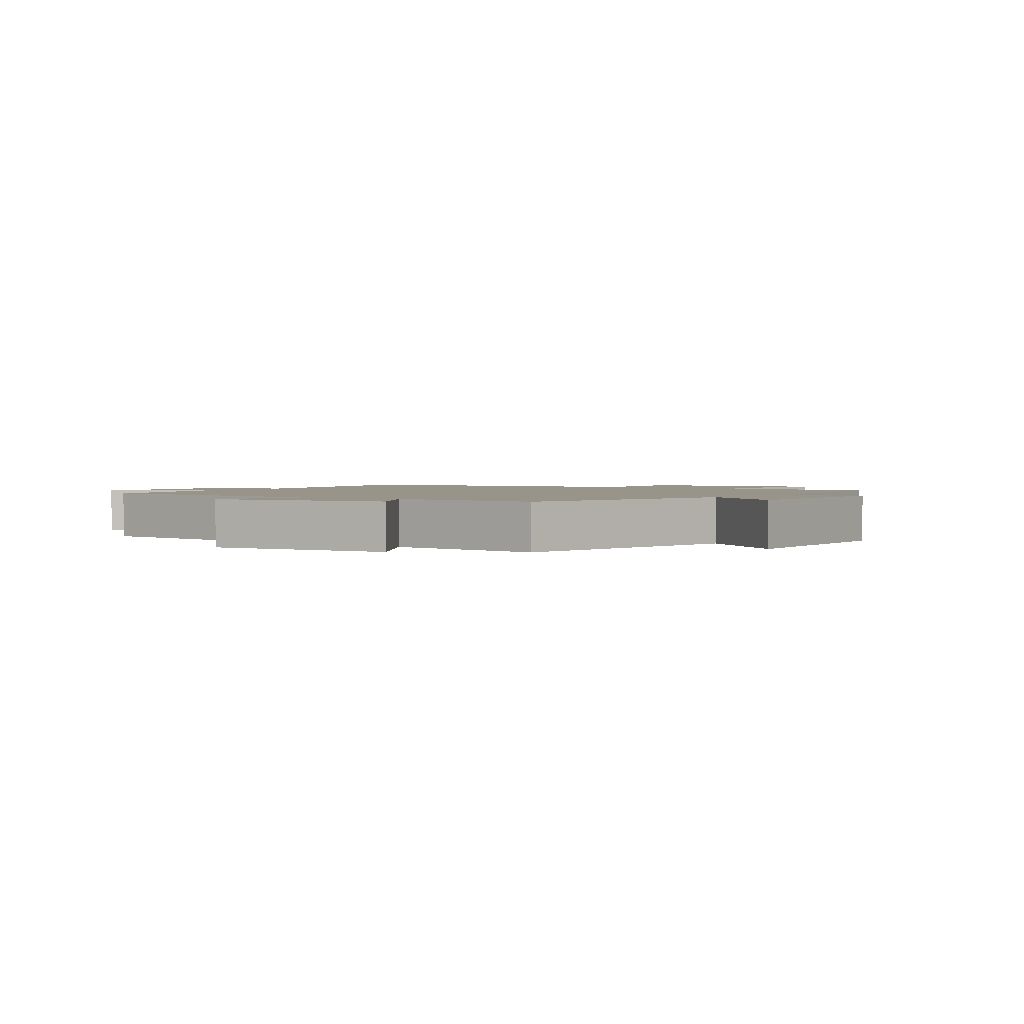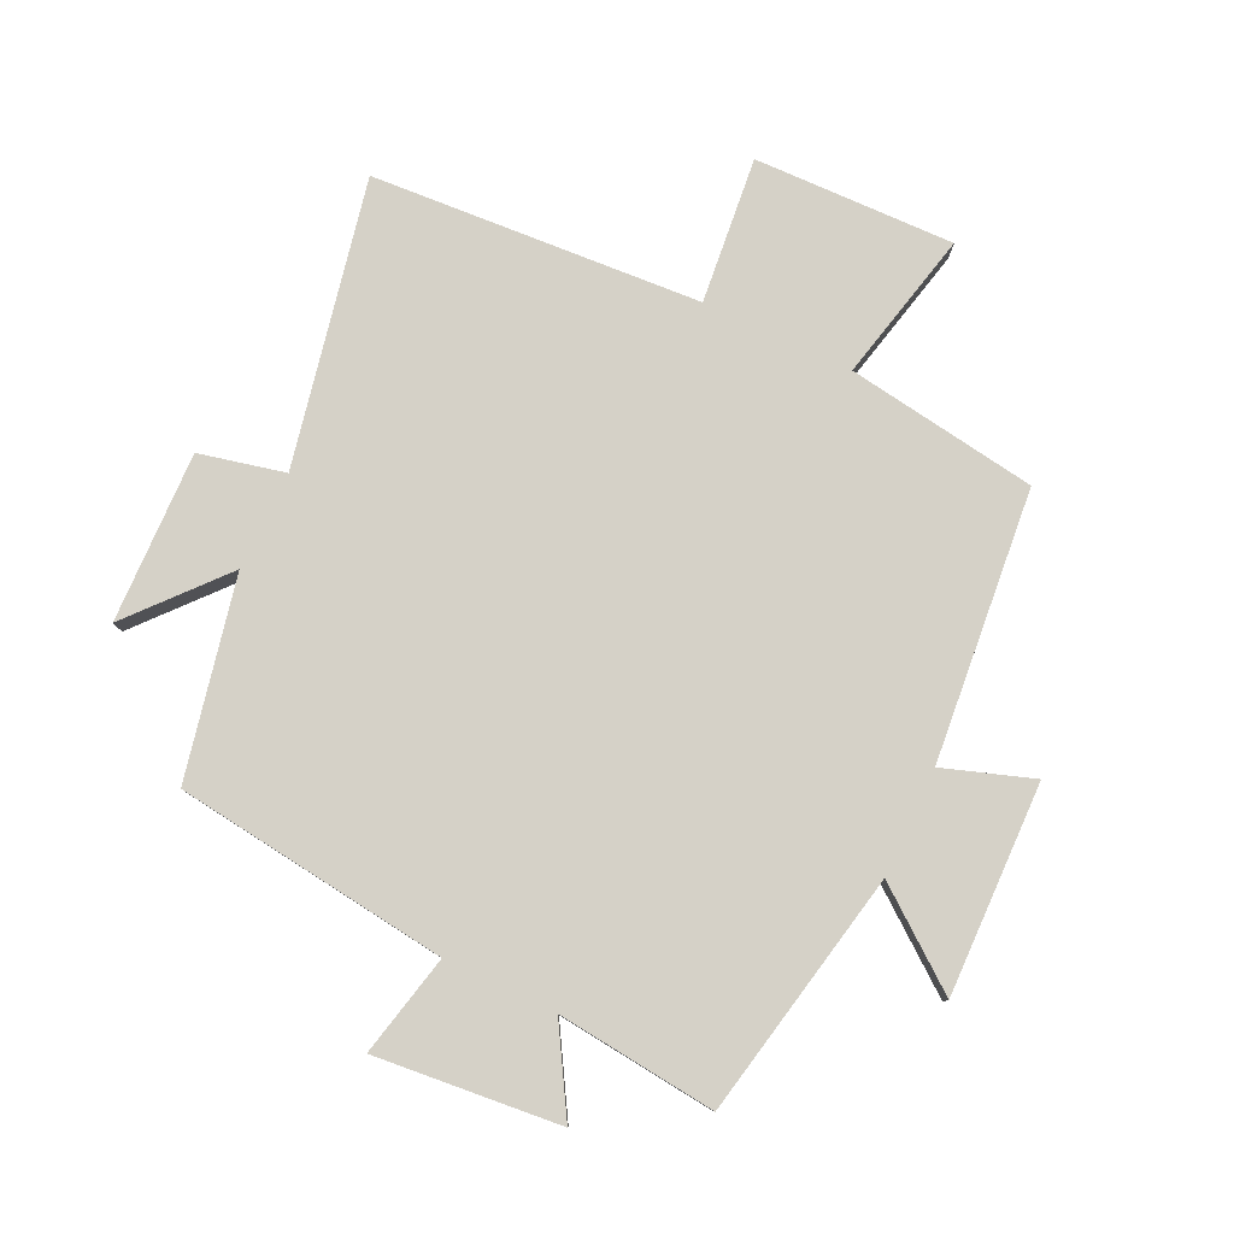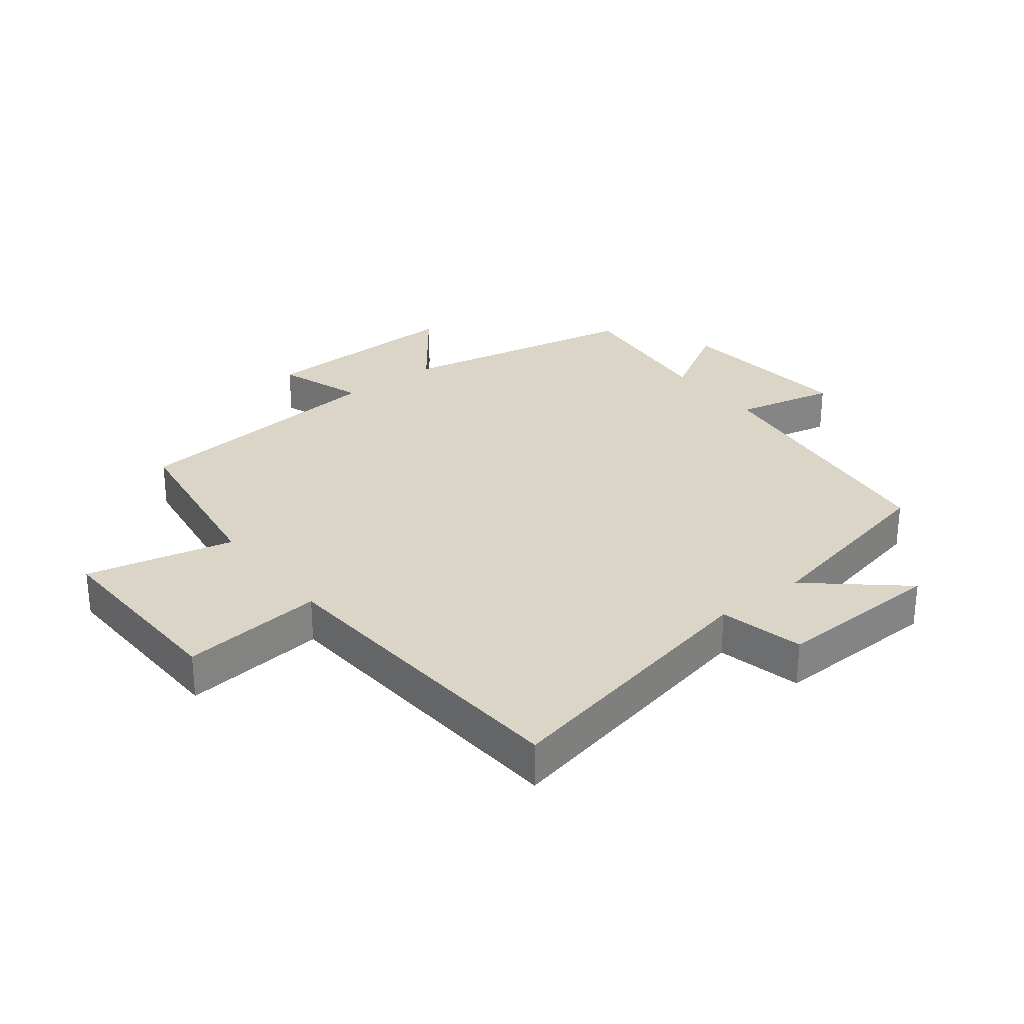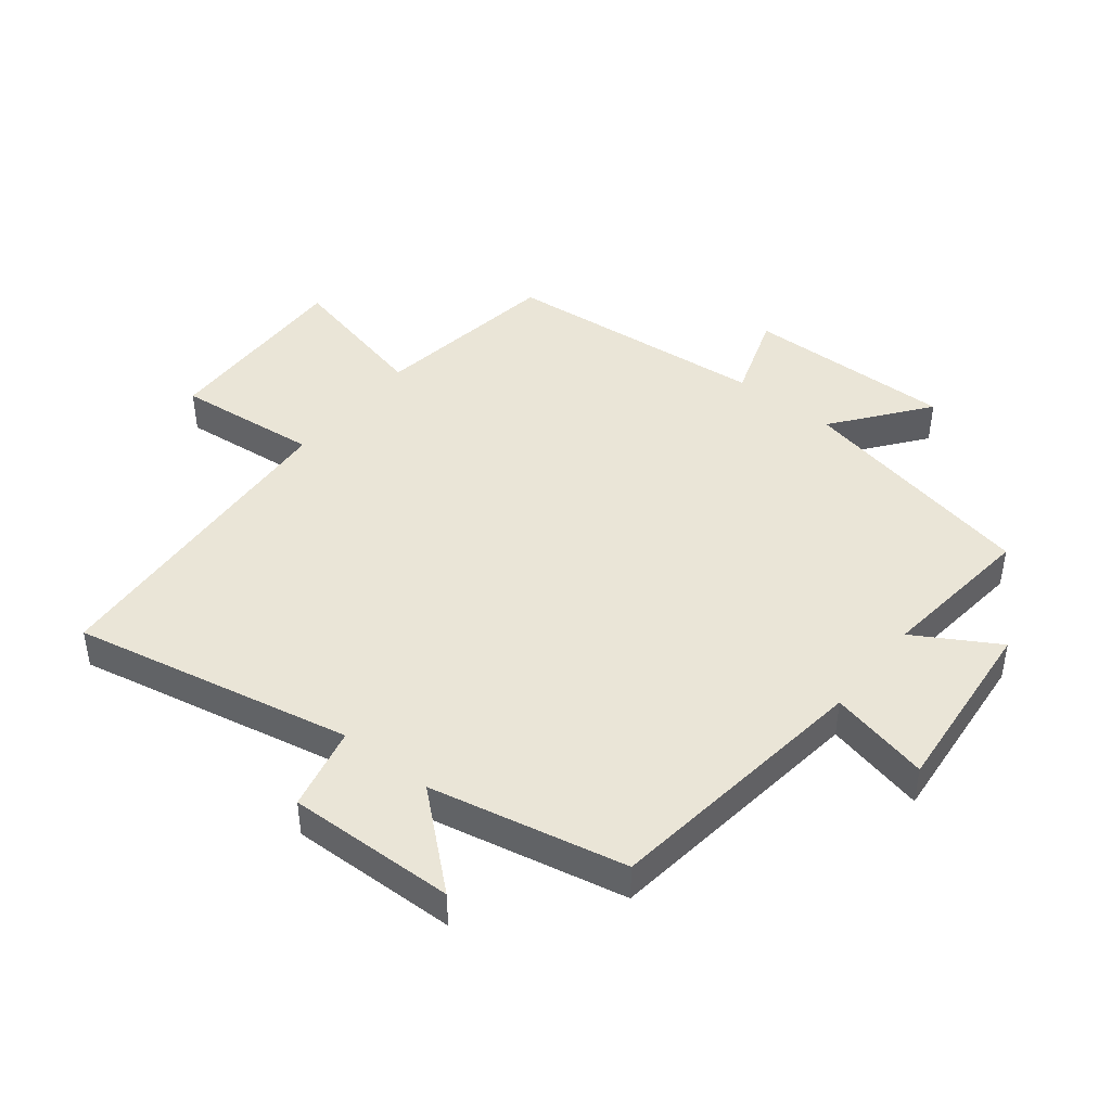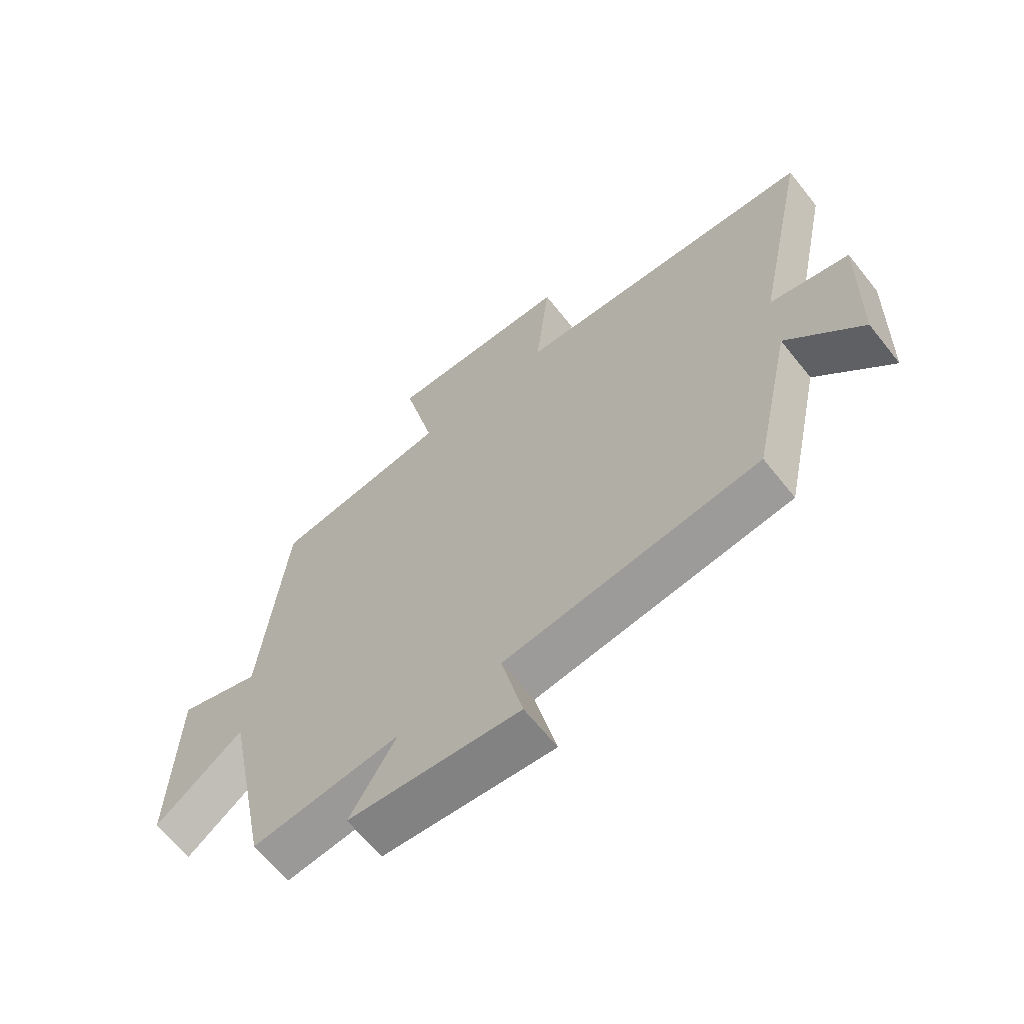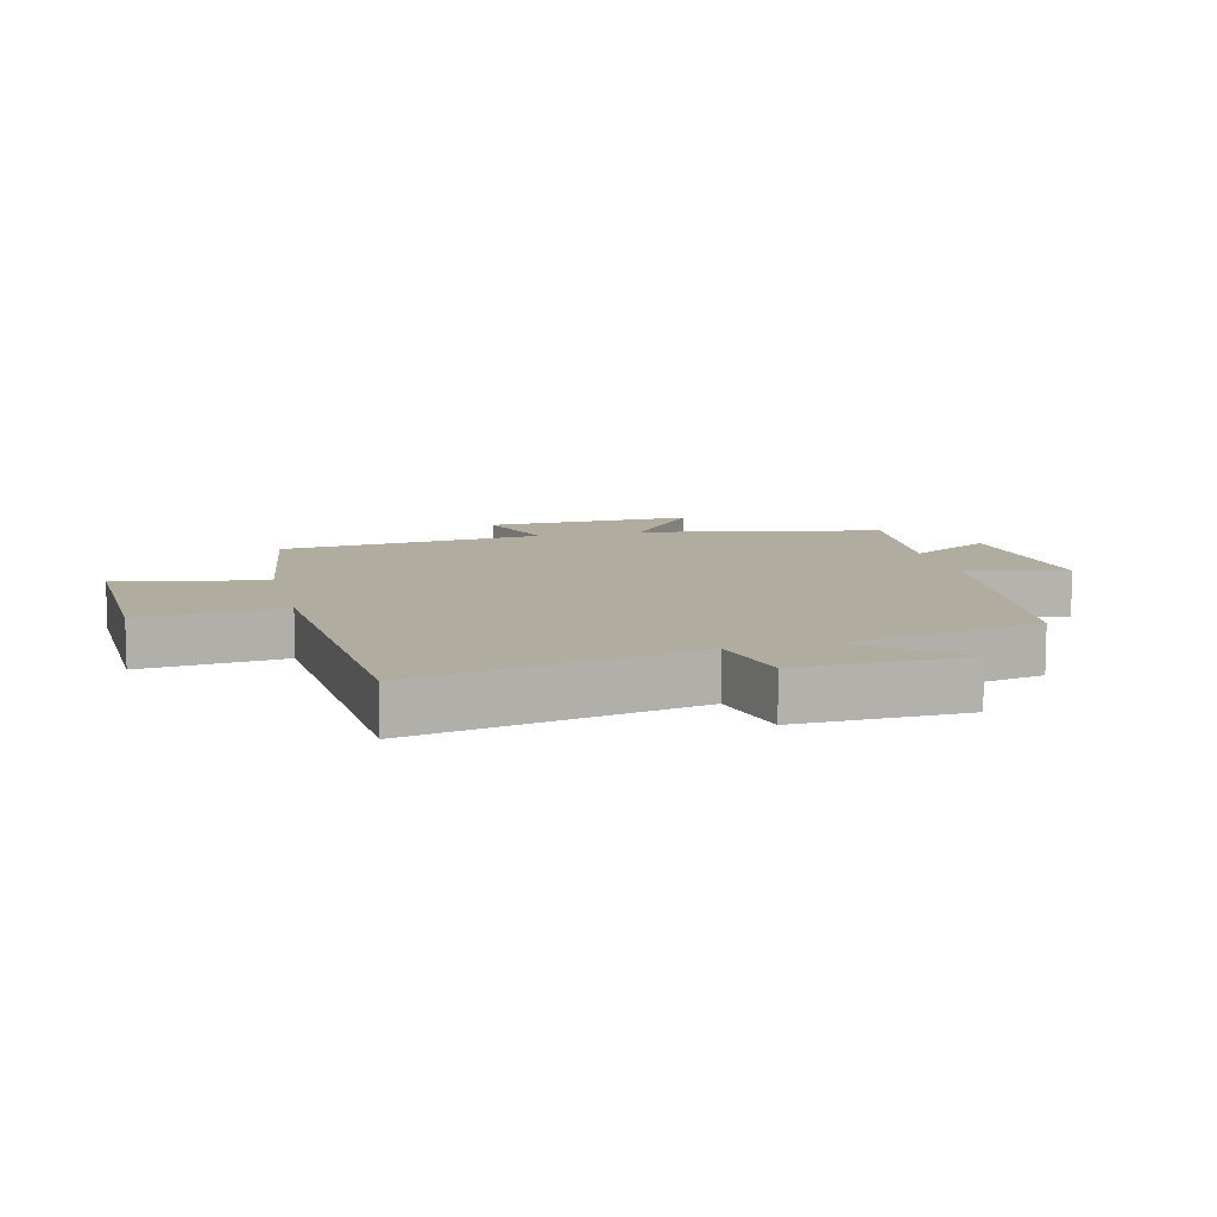
<metadata>
{"format":"obj","ext":"obj","renderer":"f3d","projection":"perspective","resolution":1024,"background":"white","views":[{"elev":1.7,"azim":-145.8,"up":"+Y"},{"elev":79.6,"azim":-154.6,"up":"+Y"},{"elev":29.0,"azim":52.0,"up":"+Y"},{"elev":44.2,"azim":128.6,"up":"+Y"},{"elev":-64.9,"azim":38.6,"up":"+Z"},{"elev":10.0,"azim":75.9,"up":"+Y"}]}
</metadata>
<code>
v -0.459 0.07 0.455
v -0.16 0.07 0.5
v -0.214 0.07 0.736
v 0.1 0.07 0.728
v 0.076 0.07 0.5
v 0.593 0.07 0.466
v 0.5 0.07 0.02
v 0.634 0.07 -0.011
v 0.626 0.07 -0.279
v 0.5 0.07 -0.134
v 0.433 0.07 -0.446
v 0.003 0.07 -0.5
v 0.039 0.07 -0.66
v -0.251 0.07 -0.632
v -0.173 0.07 -0.5
v -0.423 0.07 -0.527
v -0.5 0.07 -0.14
v -0.648 0.07 -0.254
v -0.64 0.07 0.078
v -0.5 0.07 0.03
v -0.459 0 0.455
v -0.16 0 0.5
v -0.214 0 0.736
v 0.1 0 0.728
v 0.076 0 0.5
v 0.593 0 0.466
v 0.5 0 0.02
v 0.634 0 -0.011
v 0.626 0 -0.279
v 0.5 0 -0.134
v 0.433 0 -0.446
v 0.003 0 -0.5
v 0.039 0 -0.66
v -0.251 0 -0.632
v -0.173 0 -0.5
v -0.423 0 -0.527
v -0.5 0 -0.14
v -0.648 0 -0.254
v -0.64 0 0.078
v -0.5 0 0.03
f 17 18 19 20
f 15 16 17 20
f 15 20 1 2
f 12 13 14 15
f 10 11 12 15
f 10 15 2
f 7 8 9 10
f 7 10 2 3
f 5 6 7
f 5 7 3
f 3 4 5
f 40 39 38 37
f 40 37 36 35
f 22 21 40 35
f 35 34 33 32
f 35 32 31 30
f 22 35 30
f 30 29 28 27
f 23 22 30 27
f 27 26 25
f 23 27 25
f 25 24 23
f 1 21 22 2
f 2 22 23 3
f 3 23 24 4
f 4 24 25 5
f 5 25 26 6
f 6 26 27 7
f 7 27 28 8
f 8 28 29 9
f 9 29 30 10
f 10 30 31 11
f 11 31 32 12
f 12 32 33 13
f 13 33 34 14
f 14 34 35 15
f 15 35 36 16
f 16 36 37 17
f 17 37 38 18
f 18 38 39 19
f 19 39 40 20
f 20 40 21 1

</code>
